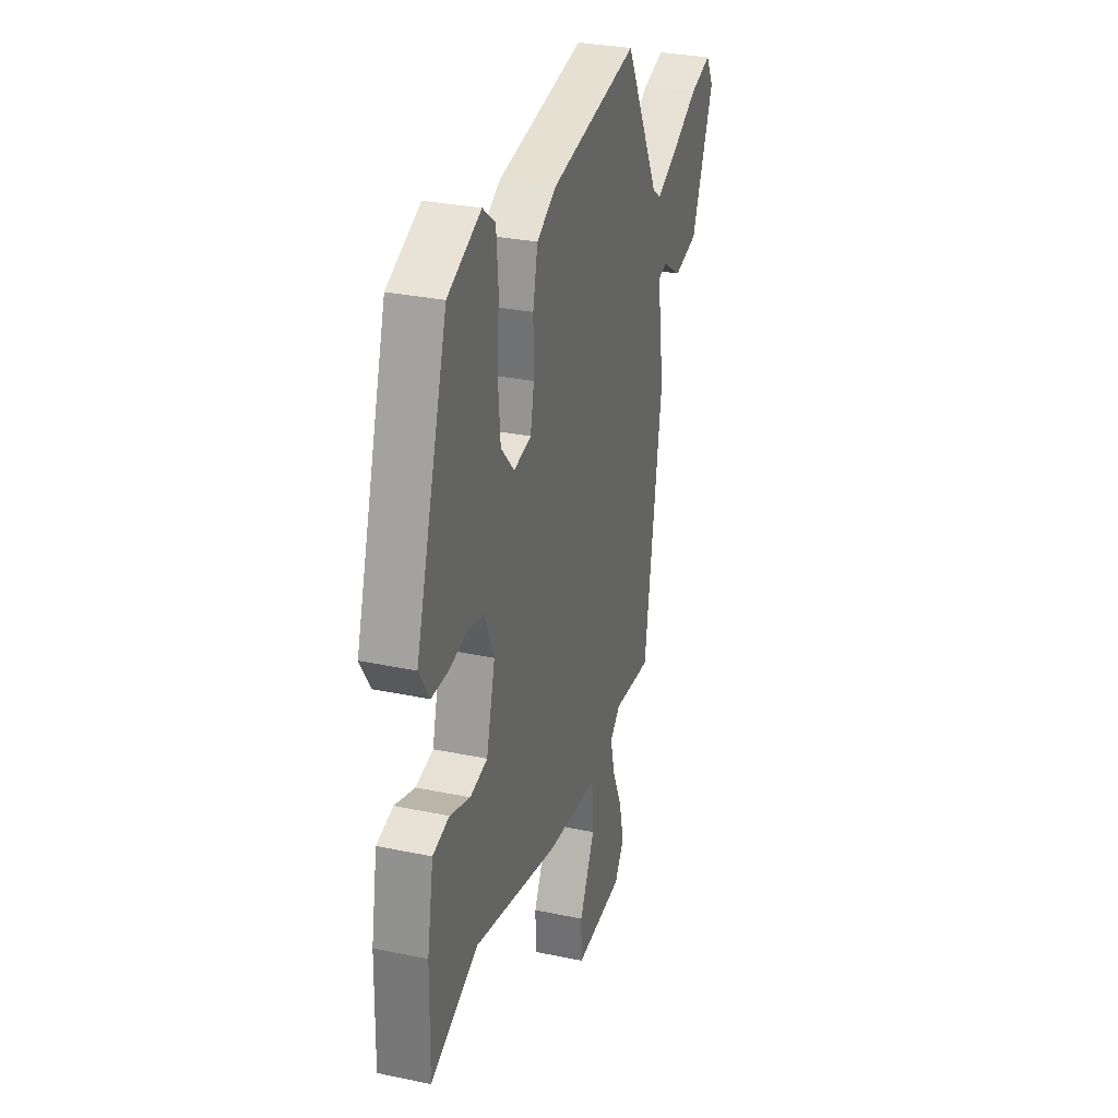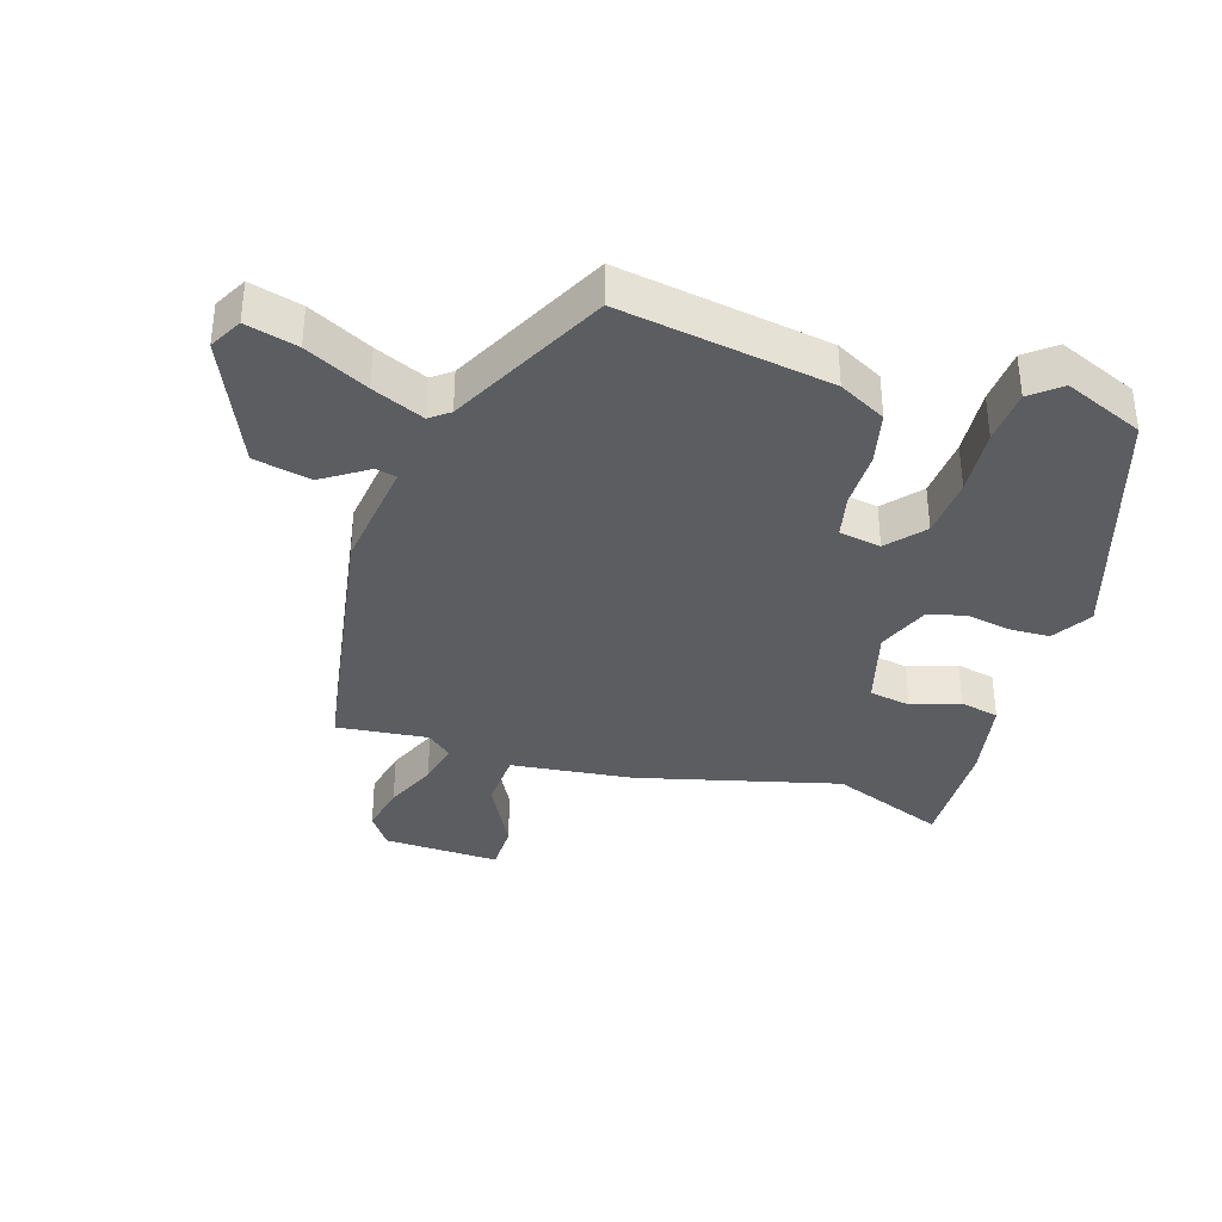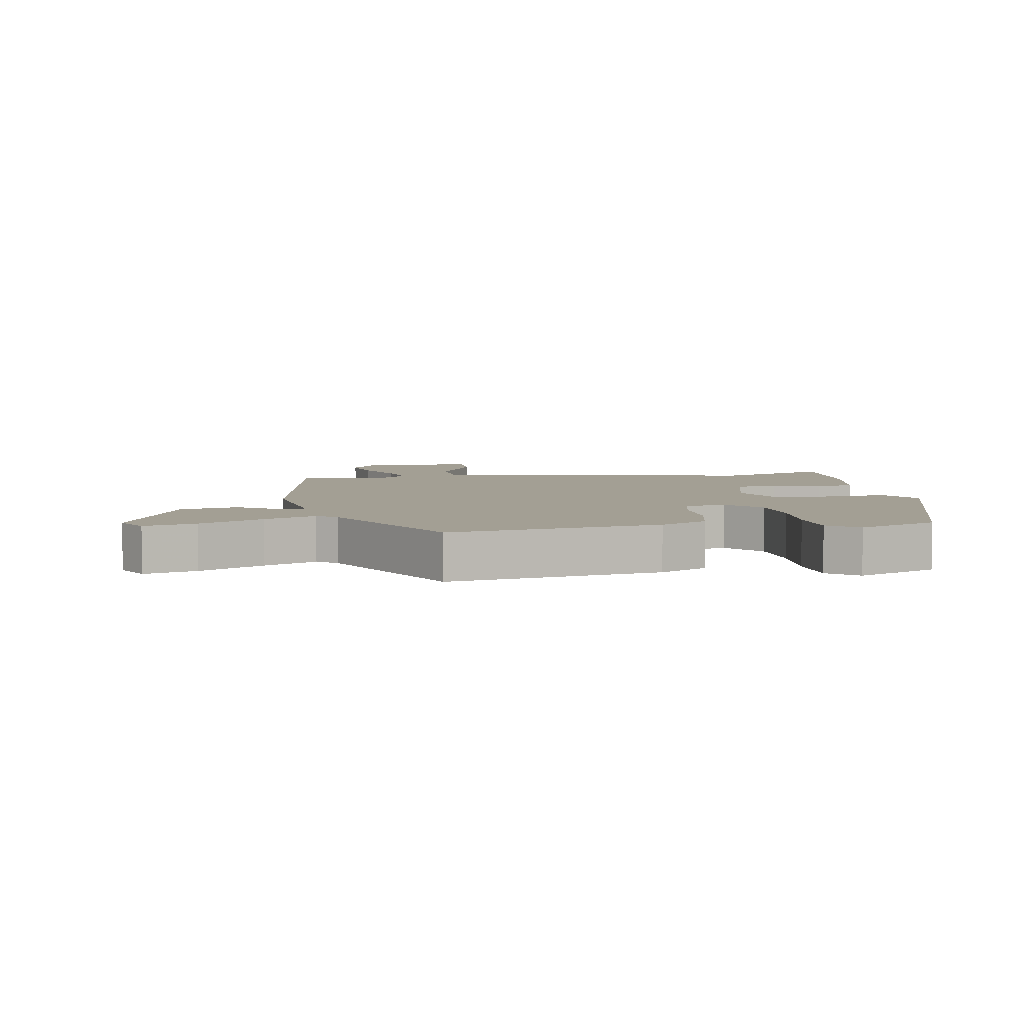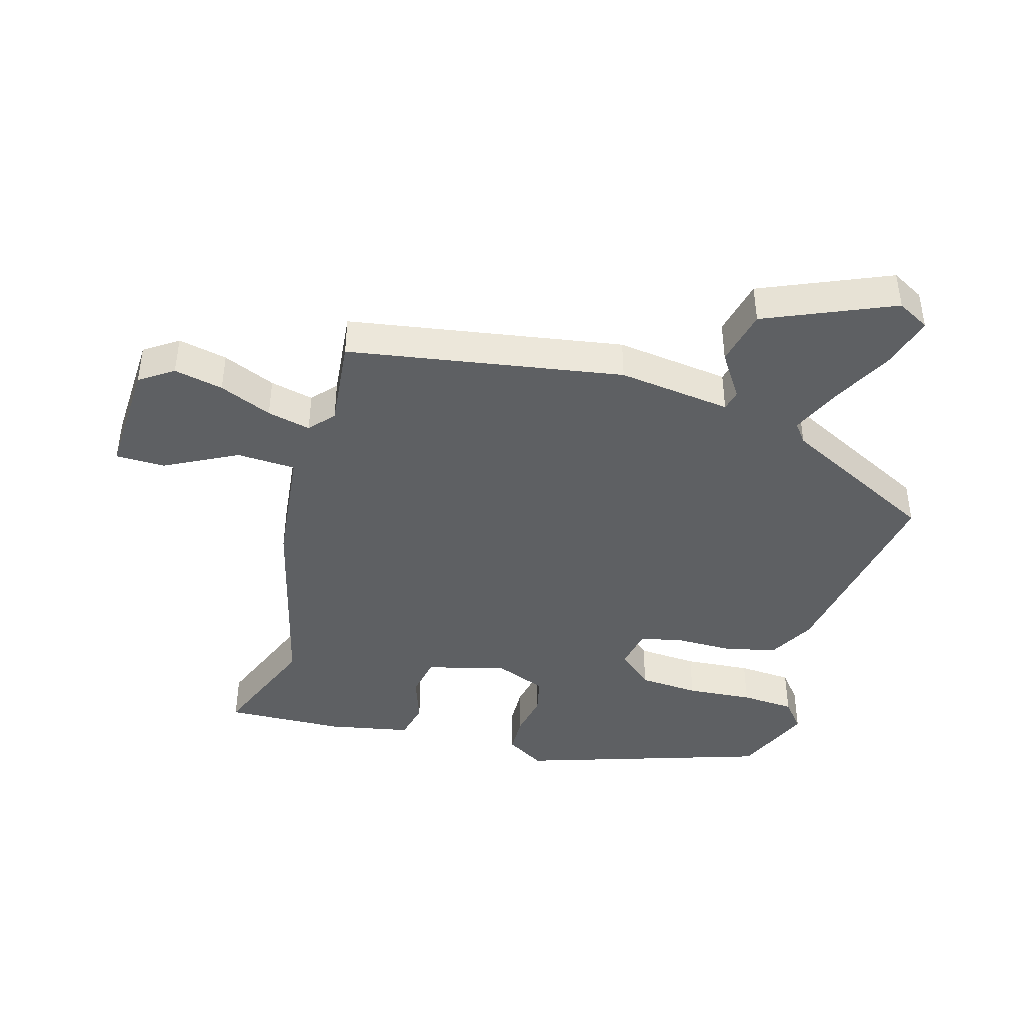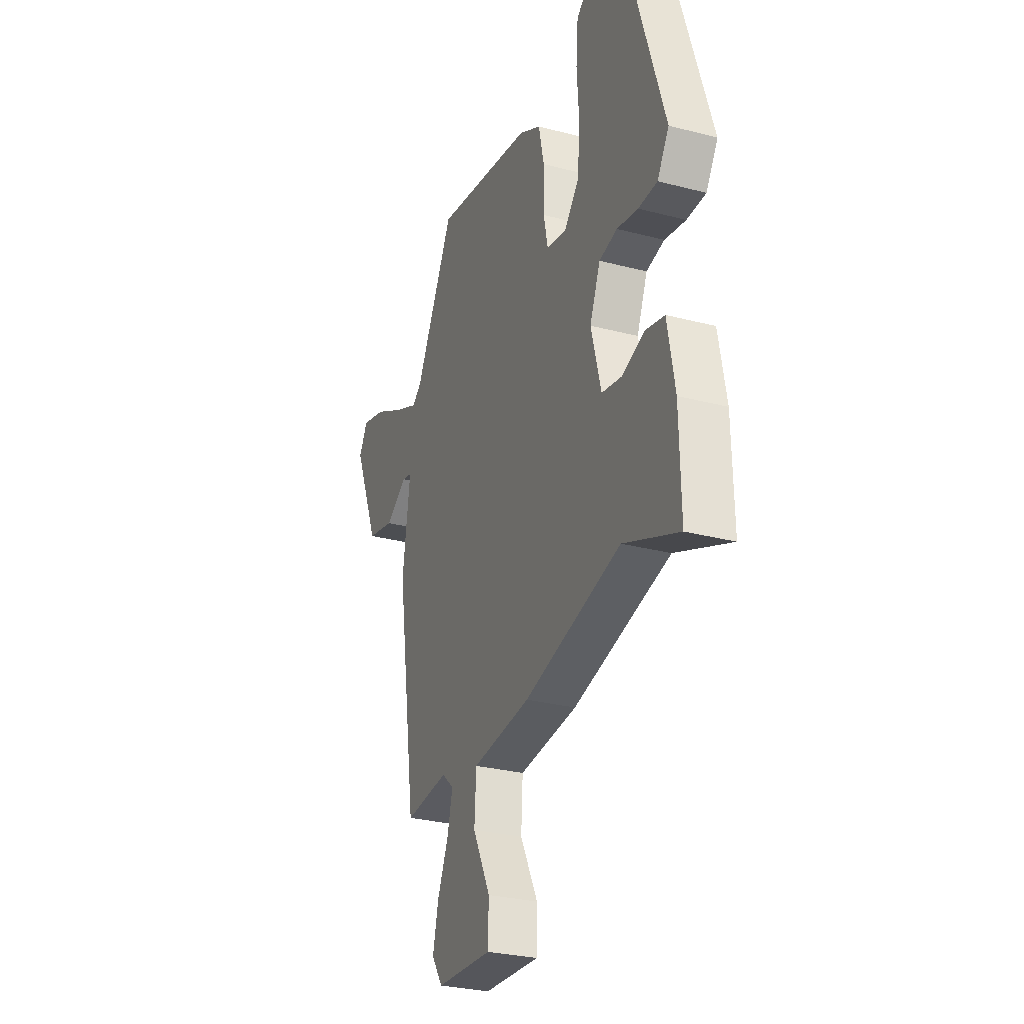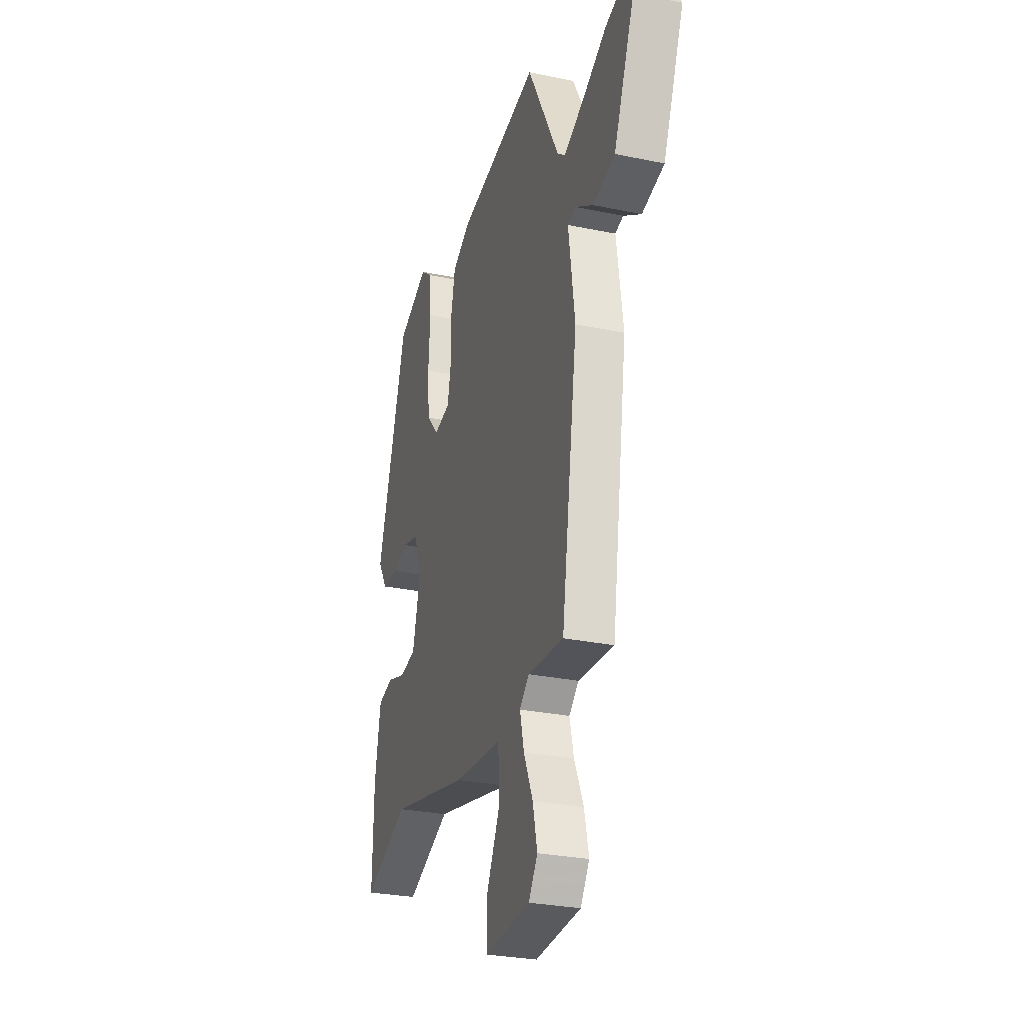
<metadata>
{"format":"obj","ext":"obj","renderer":"f3d","projection":"perspective","resolution":1024,"background":"white","views":[{"elev":30.4,"azim":106.9,"up":"+Z"},{"elev":-36.0,"azim":-16.5,"up":"+Y"},{"elev":5.4,"azim":-9.0,"up":"+Y"},{"elev":-42.1,"azim":-105.2,"up":"+Y"},{"elev":-29.0,"azim":68.8,"up":"+Z"},{"elev":-28.5,"azim":-107.4,"up":"+Z"}]}
</metadata>
<code>
v 0.513 0.07 -0.505
v 0.331 0.07 -0.43
v 0.009 0.07 -0.507
v -0.185 0.07 -0.526
v -0.191 0.07 -0.62
v -0.133 0.07 -0.735
v -0.135 0.07 -0.814
v -0.32 0.07 -0.804
v -0.356 0.07 -0.75
v -0.338 0.07 -0.672
v -0.301 0.07 -0.589
v -0.284 0.07 -0.52
v -0.323 0.07 -0.485
v -0.468 0.07 -0.498
v -0.534 0.07 -0.06
v -0.508 0.07 0.12
v -0.541 0.07 0.128
v -0.613 0.07 0.082
v -0.703 0.07 0.103
v -0.788 0.07 0.308
v -0.759 0.07 0.359
v -0.678 0.07 0.336
v -0.58 0.07 0.284
v -0.499 0.07 0.247
v -0.468 0.07 0.27
v -0.338 0.07 0.517
v -0.008 0.07 0.458
v 0.066 0.07 0.417
v 0.084 0.07 0.334
v 0.083 0.07 0.242
v 0.097 0.07 0.174
v 0.163 0.07 0.161
v 0.213 0.07 0.217
v 0.221 0.07 0.313
v 0.214 0.07 0.419
v 0.221 0.07 0.505
v 0.268 0.07 0.542
v 0.393 0.07 0.487
v 0.515 0.07 0.093
v 0.476 0.07 0.031
v 0.413 0.07 0.03
v 0.343 0.07 0.044
v 0.283 0.07 0.031
v 0.248 0.07 -0.053
v 0.281 0.07 -0.179
v 0.347 0.07 -0.192
v 0.423 0.07 -0.167
v 0.485 0.07 -0.182
v 0.509 0.07 -0.315
v 0.513 0 -0.505
v 0.331 0 -0.43
v 0.009 0 -0.507
v -0.185 0 -0.526
v -0.191 0 -0.62
v -0.133 0 -0.735
v -0.135 0 -0.814
v -0.32 0 -0.804
v -0.356 0 -0.75
v -0.338 0 -0.672
v -0.301 0 -0.589
v -0.284 0 -0.52
v -0.323 0 -0.485
v -0.468 0 -0.498
v -0.534 0 -0.06
v -0.508 0 0.12
v -0.541 0 0.128
v -0.613 0 0.082
v -0.703 0 0.103
v -0.788 0 0.308
v -0.759 0 0.359
v -0.678 0 0.336
v -0.58 0 0.284
v -0.499 0 0.247
v -0.468 0 0.27
v -0.338 0 0.517
v -0.008 0 0.458
v 0.066 0 0.417
v 0.084 0 0.334
v 0.083 0 0.242
v 0.097 0 0.174
v 0.163 0 0.161
v 0.213 0 0.217
v 0.221 0 0.313
v 0.214 0 0.419
v 0.221 0 0.505
v 0.268 0 0.542
v 0.393 0 0.487
v 0.515 0 0.093
v 0.476 0 0.031
v 0.413 0 0.03
v 0.343 0 0.044
v 0.283 0 0.031
v 0.248 0 -0.053
v 0.281 0 -0.179
v 0.347 0 -0.192
v 0.423 0 -0.167
v 0.485 0 -0.182
v 0.509 0 -0.315
f 49 1 2
f 48 49 2
f 47 48 2
f 46 47 2
f 2 3 4
f 46 2 4
f 45 46 4
f 44 45 4
f 43 44 4
f 40 41 42
f 39 40 42
f 38 39 42
f 37 38 42
f 36 37 42
f 35 36 42
f 34 35 42
f 33 34 42 43
f 32 33 43 4
f 28 29 30
f 27 28 30
f 26 27 30
f 25 26 30
f 24 25 30 31
f 21 22 23
f 20 21 23
f 19 20 23
f 18 19 23
f 17 18 23
f 16 17 23 24
f 13 14 15 16
f 31 32 4
f 24 31 4
f 16 24 4
f 13 16 4
f 12 13 4
f 9 10 11
f 8 9 11
f 7 8 11
f 6 7 11
f 5 6 11
f 4 5 11 12
f 51 50 98
f 51 98 97
f 51 97 96
f 51 96 95
f 53 52 51
f 53 51 95
f 53 95 94
f 53 94 93
f 53 93 92
f 91 90 89
f 91 89 88
f 91 88 87
f 91 87 86
f 91 86 85
f 91 85 84
f 91 84 83
f 92 91 83 82
f 53 92 82 81
f 79 78 77
f 79 77 76
f 79 76 75
f 79 75 74
f 80 79 74 73
f 72 71 70
f 72 70 69
f 72 69 68
f 72 68 67
f 72 67 66
f 73 72 66 65
f 65 64 63 62
f 53 81 80
f 53 80 73
f 53 73 65
f 53 65 62
f 53 62 61
f 60 59 58
f 60 58 57
f 60 57 56
f 60 56 55
f 60 55 54
f 61 60 54 53
f 1 50 51 2
f 2 51 52 3
f 3 52 53 4
f 4 53 54 5
f 5 54 55 6
f 6 55 56 7
f 7 56 57 8
f 8 57 58 9
f 9 58 59 10
f 10 59 60 11
f 11 60 61 12
f 12 61 62 13
f 13 62 63 14
f 14 63 64 15
f 15 64 65 16
f 16 65 66 17
f 17 66 67 18
f 18 67 68 19
f 19 68 69 20
f 20 69 70 21
f 21 70 71 22
f 22 71 72 23
f 23 72 73 24
f 24 73 74 25
f 25 74 75 26
f 26 75 76 27
f 27 76 77 28
f 28 77 78 29
f 29 78 79 30
f 30 79 80 31
f 31 80 81 32
f 32 81 82 33
f 33 82 83 34
f 34 83 84 35
f 35 84 85 36
f 36 85 86 37
f 37 86 87 38
f 38 87 88 39
f 39 88 89 40
f 40 89 90 41
f 41 90 91 42
f 42 91 92 43
f 43 92 93 44
f 44 93 94 45
f 45 94 95 46
f 46 95 96 47
f 47 96 97 48
f 48 97 98 49
f 49 98 50 1

</code>
